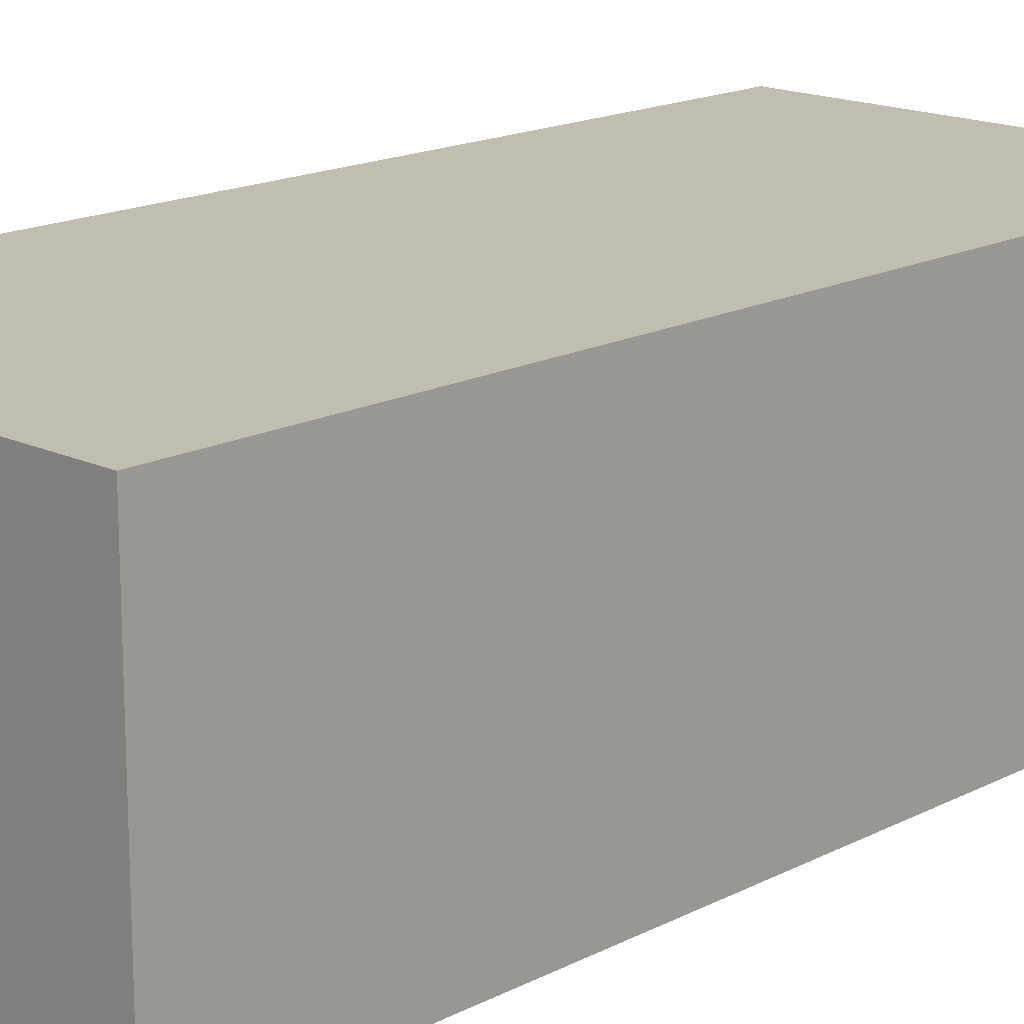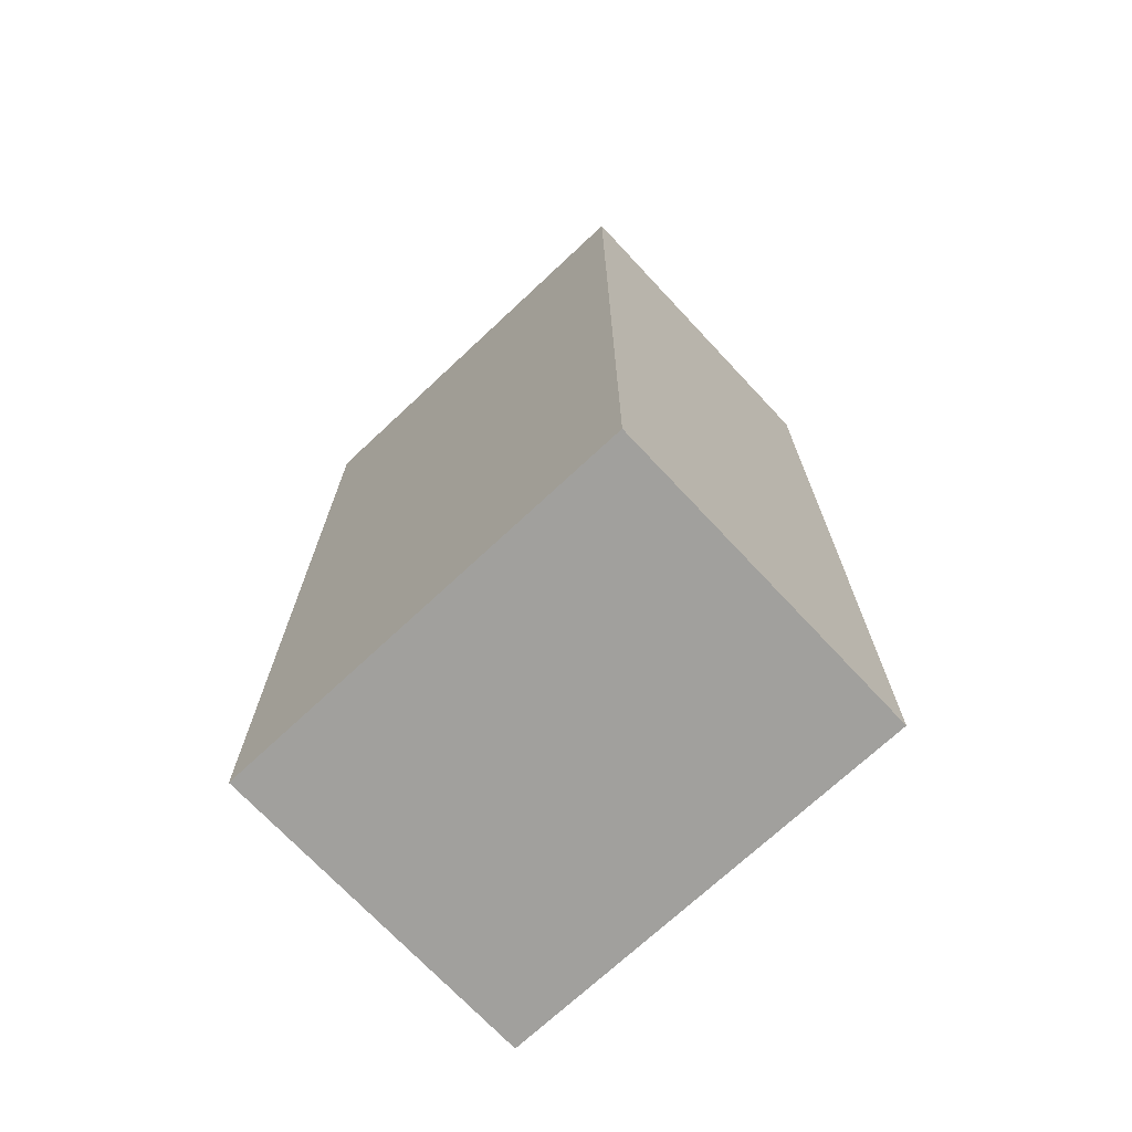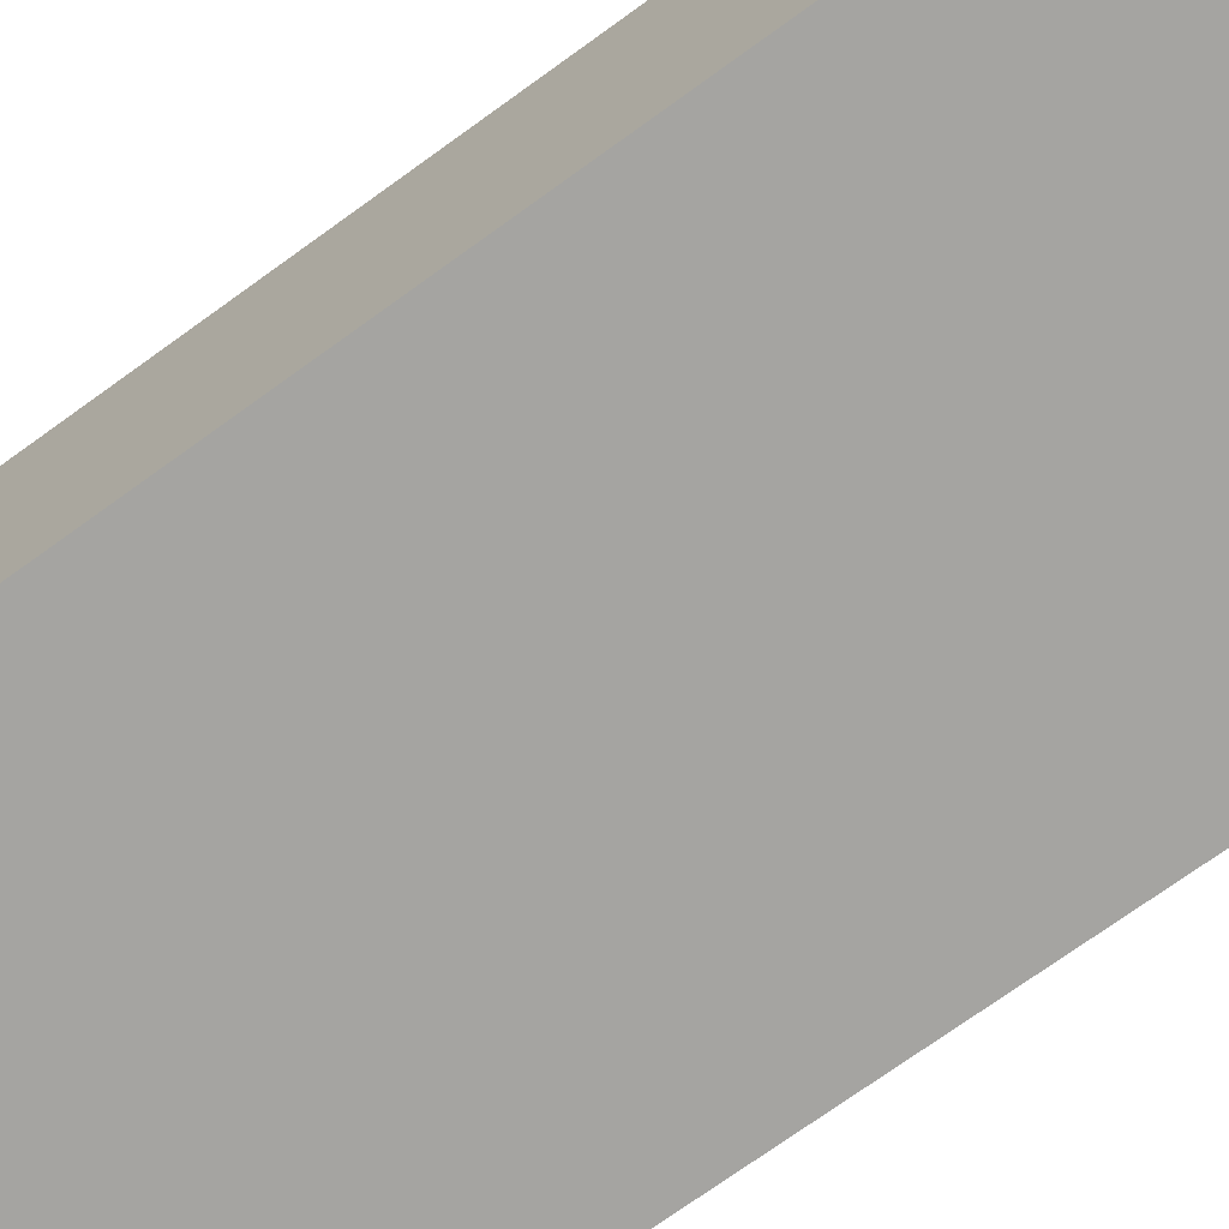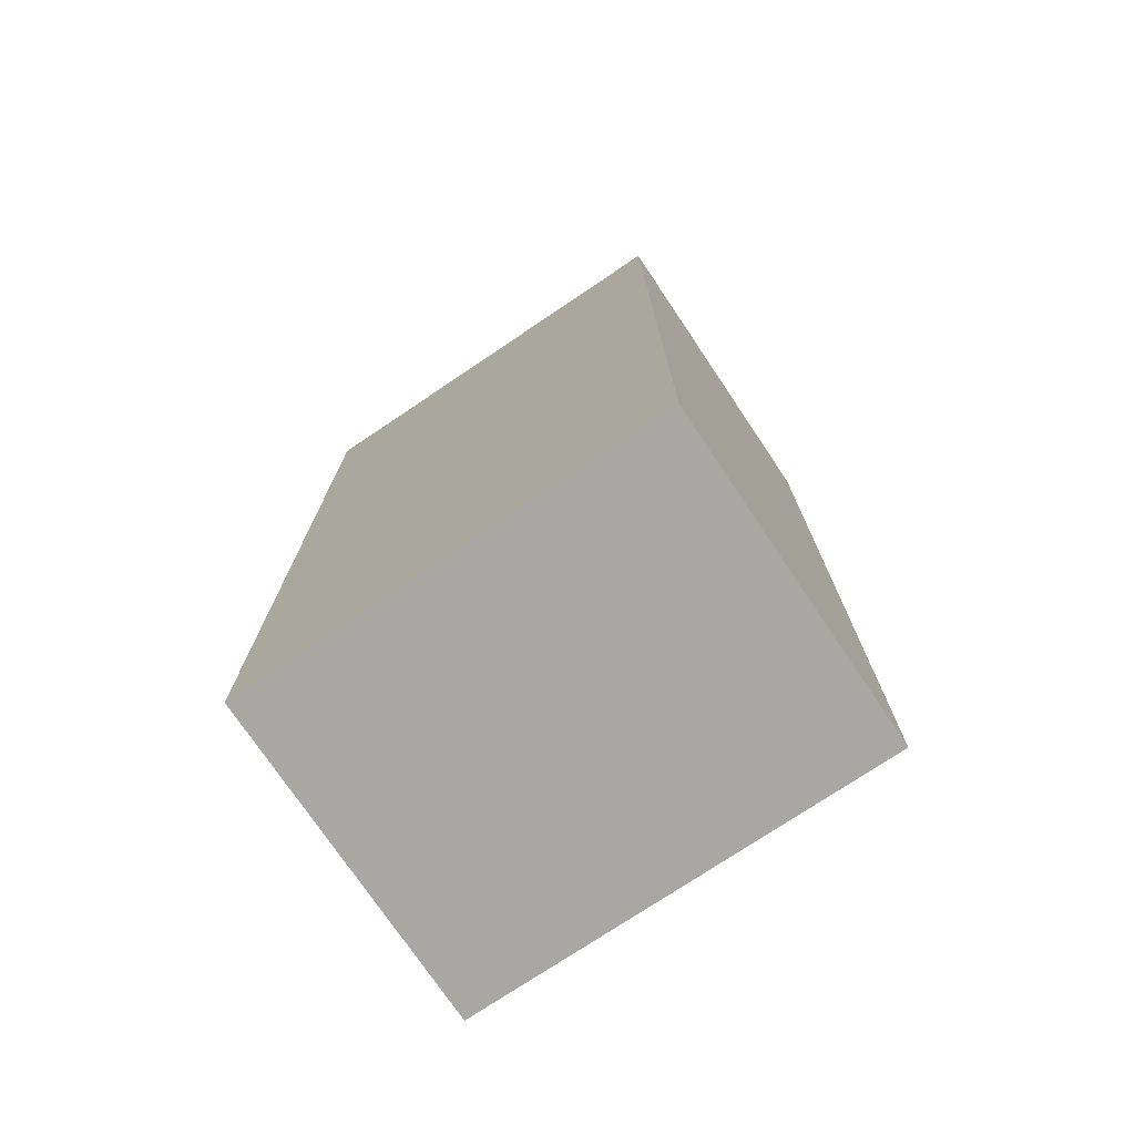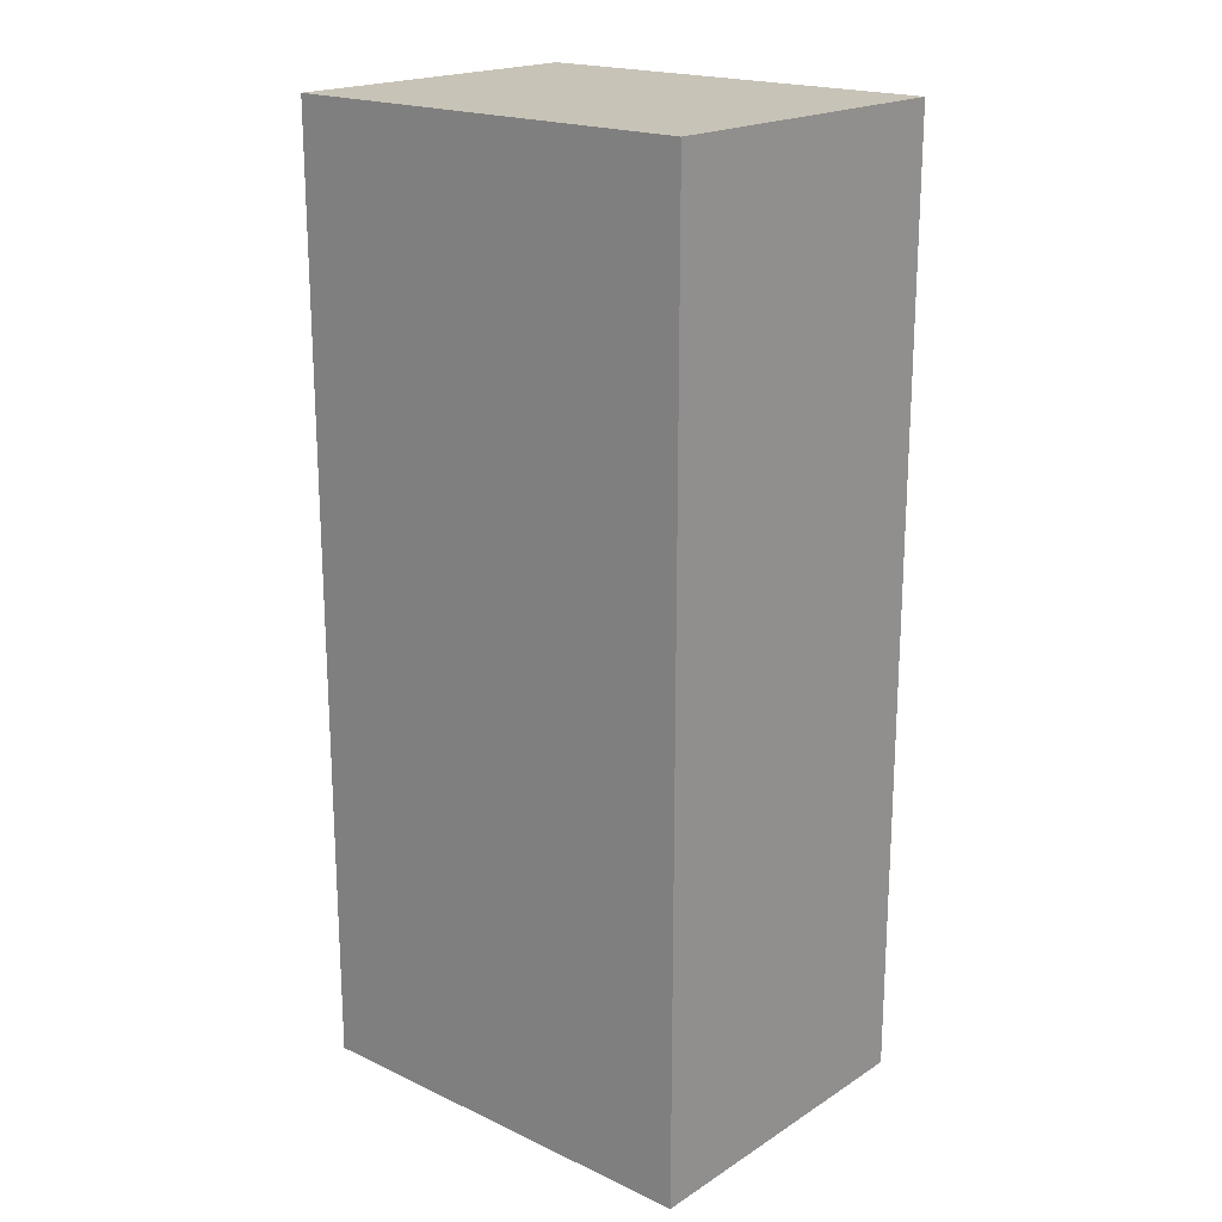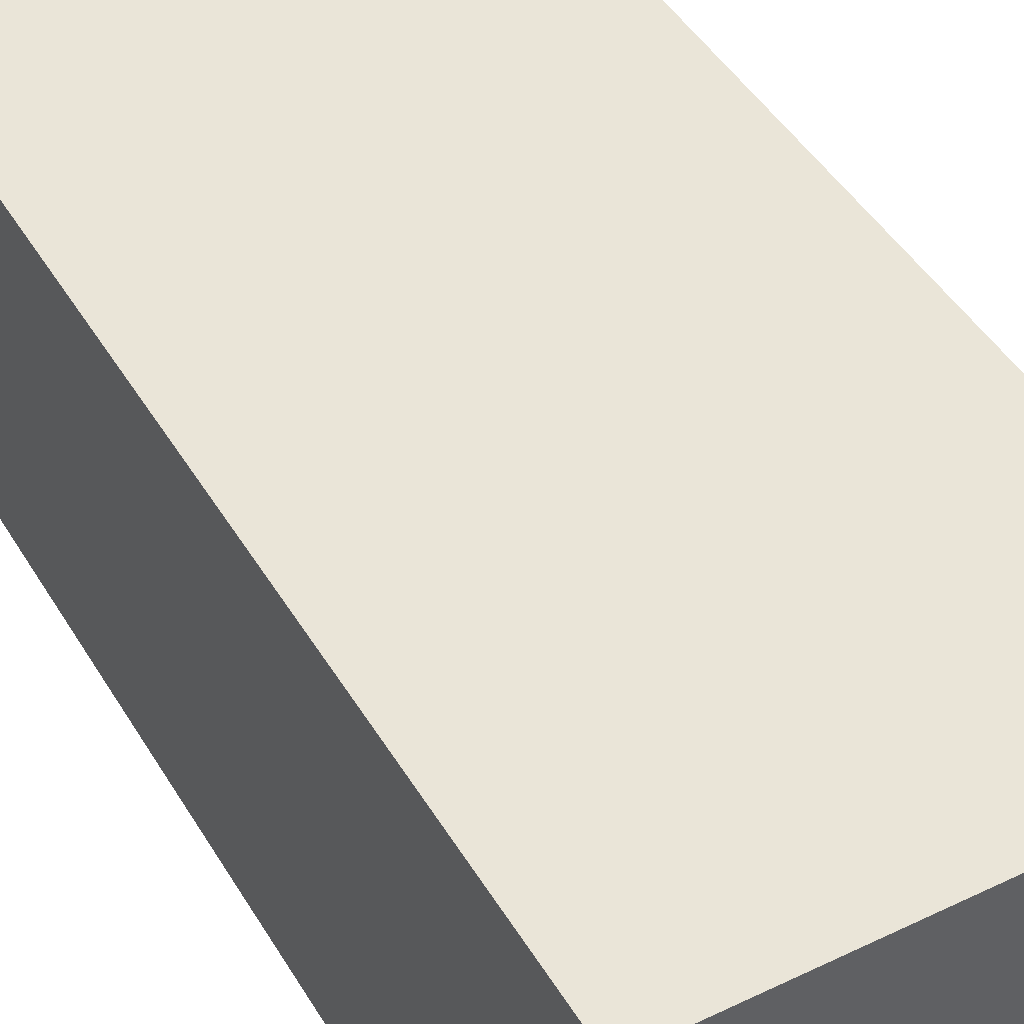
<metadata>
{"format":"obj","ext":"obj","renderer":"f3d","projection":"perspective","resolution":1024,"background":"white","views":[{"elev":16.7,"azim":43.9,"up":"+Y"},{"elev":-71.6,"azim":-136.9,"up":"+Z"},{"elev":-73.2,"azim":-54.2,"up":"+Y"},{"elev":-74.8,"azim":33.9,"up":"+Z"},{"elev":19.6,"azim":40.8,"up":"+Z"},{"elev":45.0,"azim":-29.1,"up":"+Y"}]}
</metadata>
<code>
g jeep_hitbox
v -9 2 -20
v 9 2 -20
v 9 2 20
v -9 2 20
v 9 16 -20
v 9 16 20
v -9 16 -20
v -9 16 20
f 2 3 1
f 1 3 4
f 3 2 6
f 6 2 5
f 2 1 5
f 5 1 7
f 4 3 8
f 8 3 6
f 1 4 7
f 7 4 8
f 7 8 5
f 5 8 6

</code>
